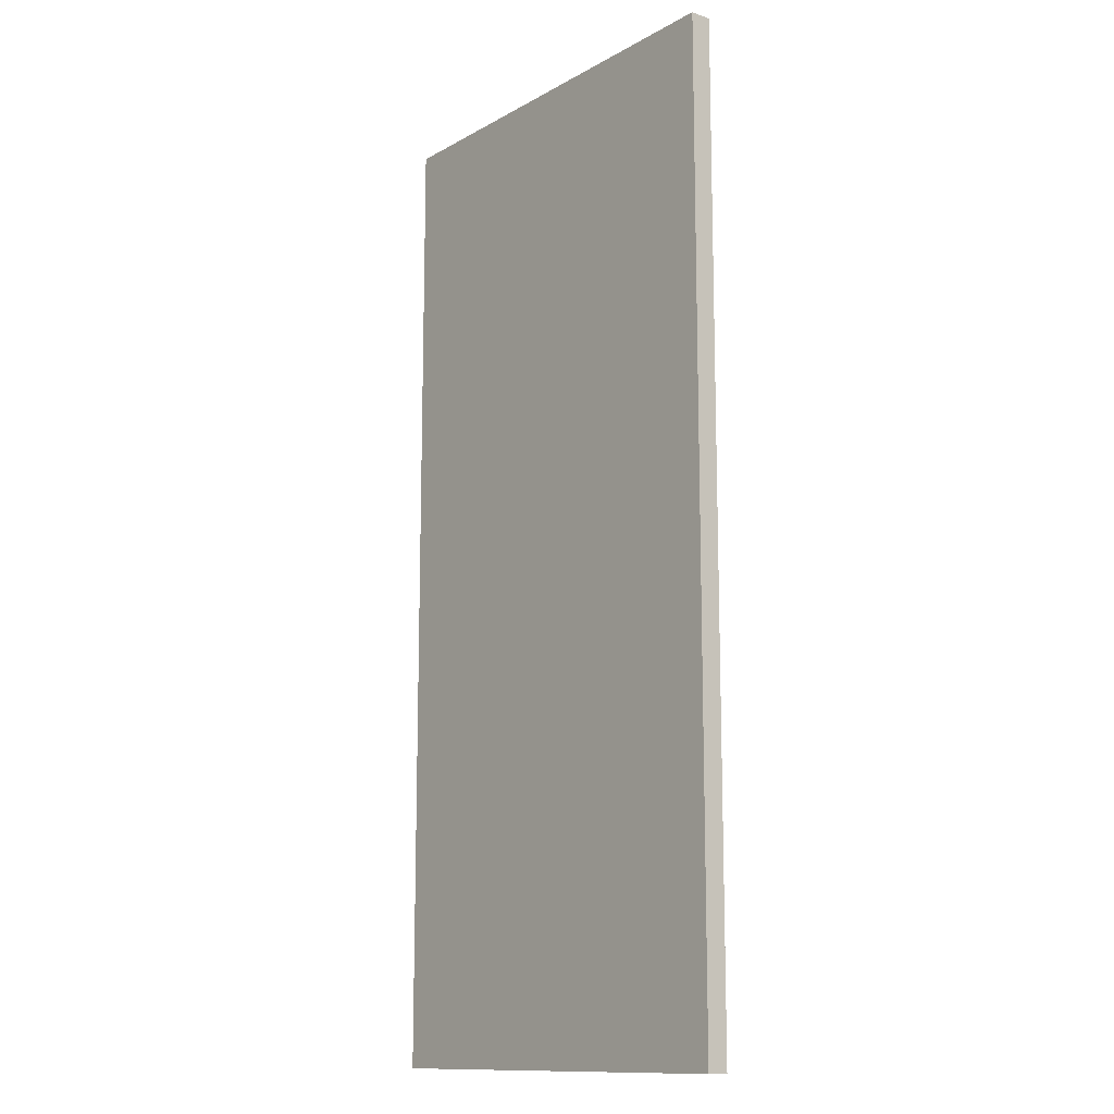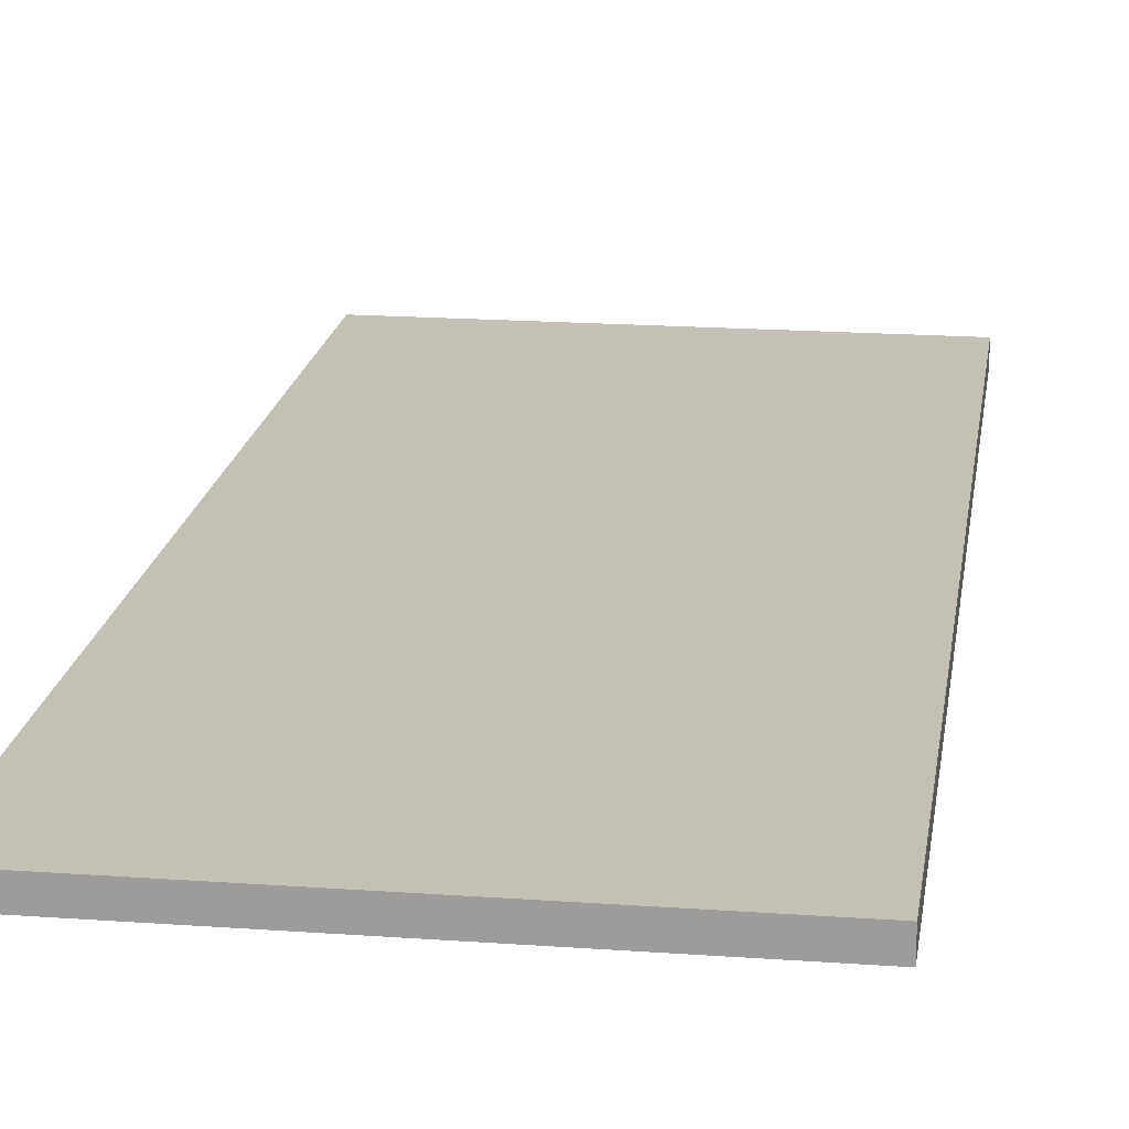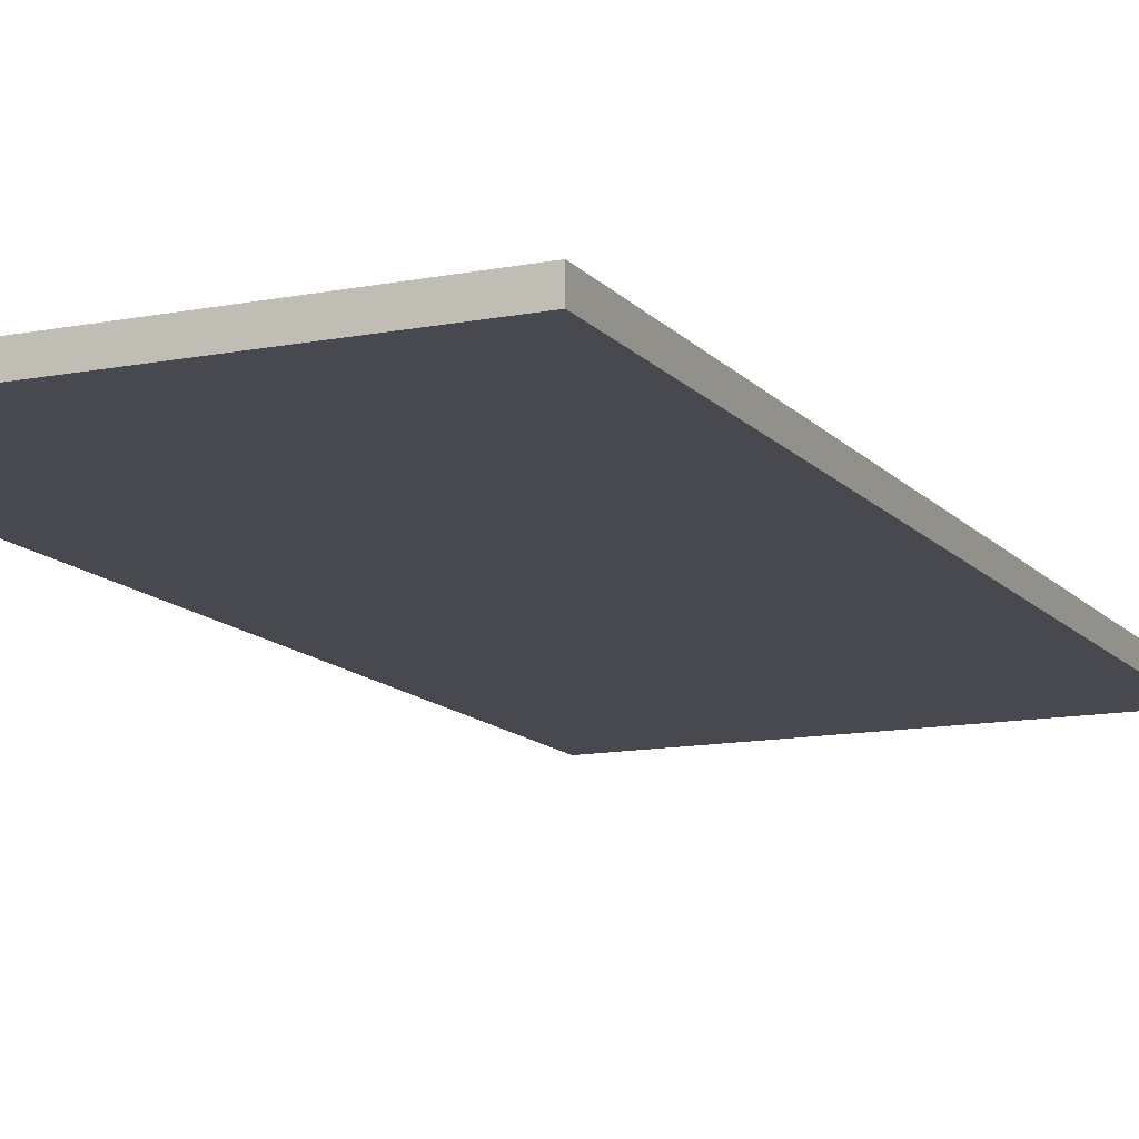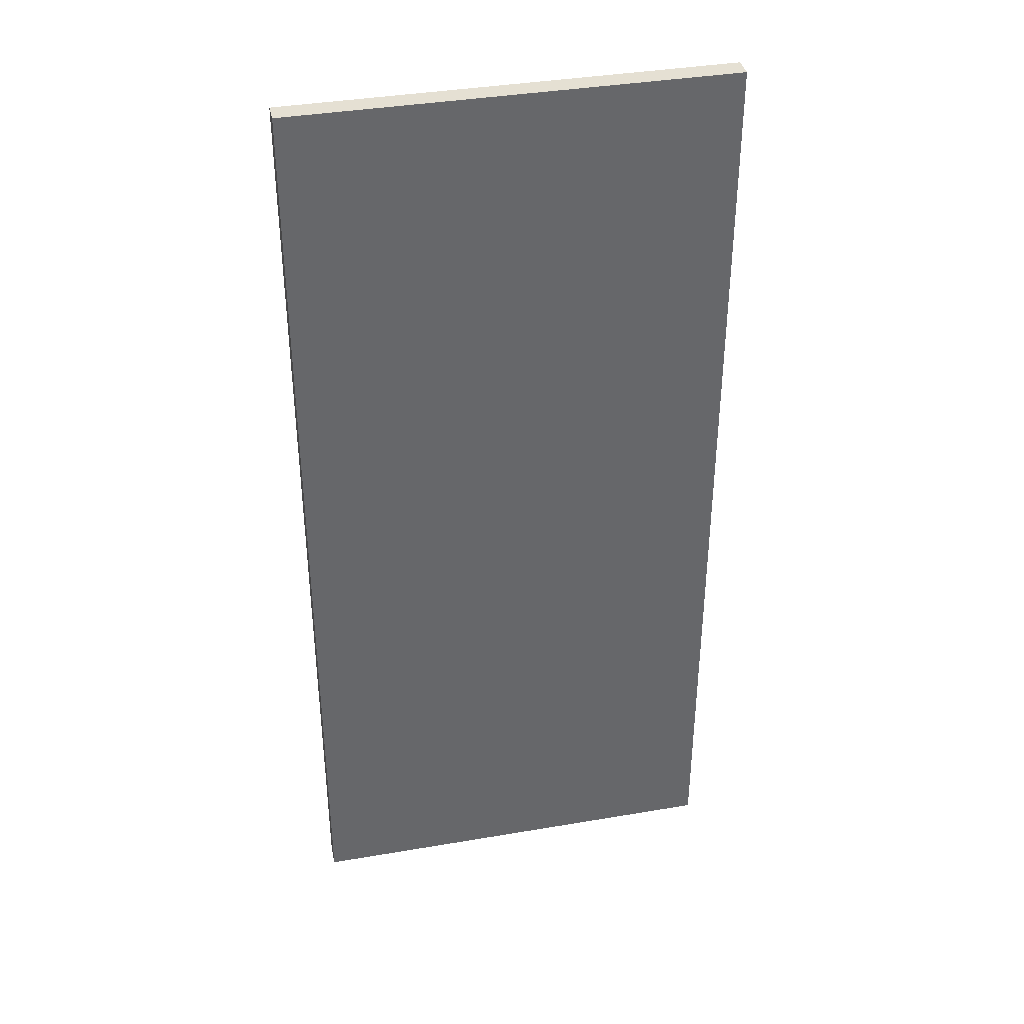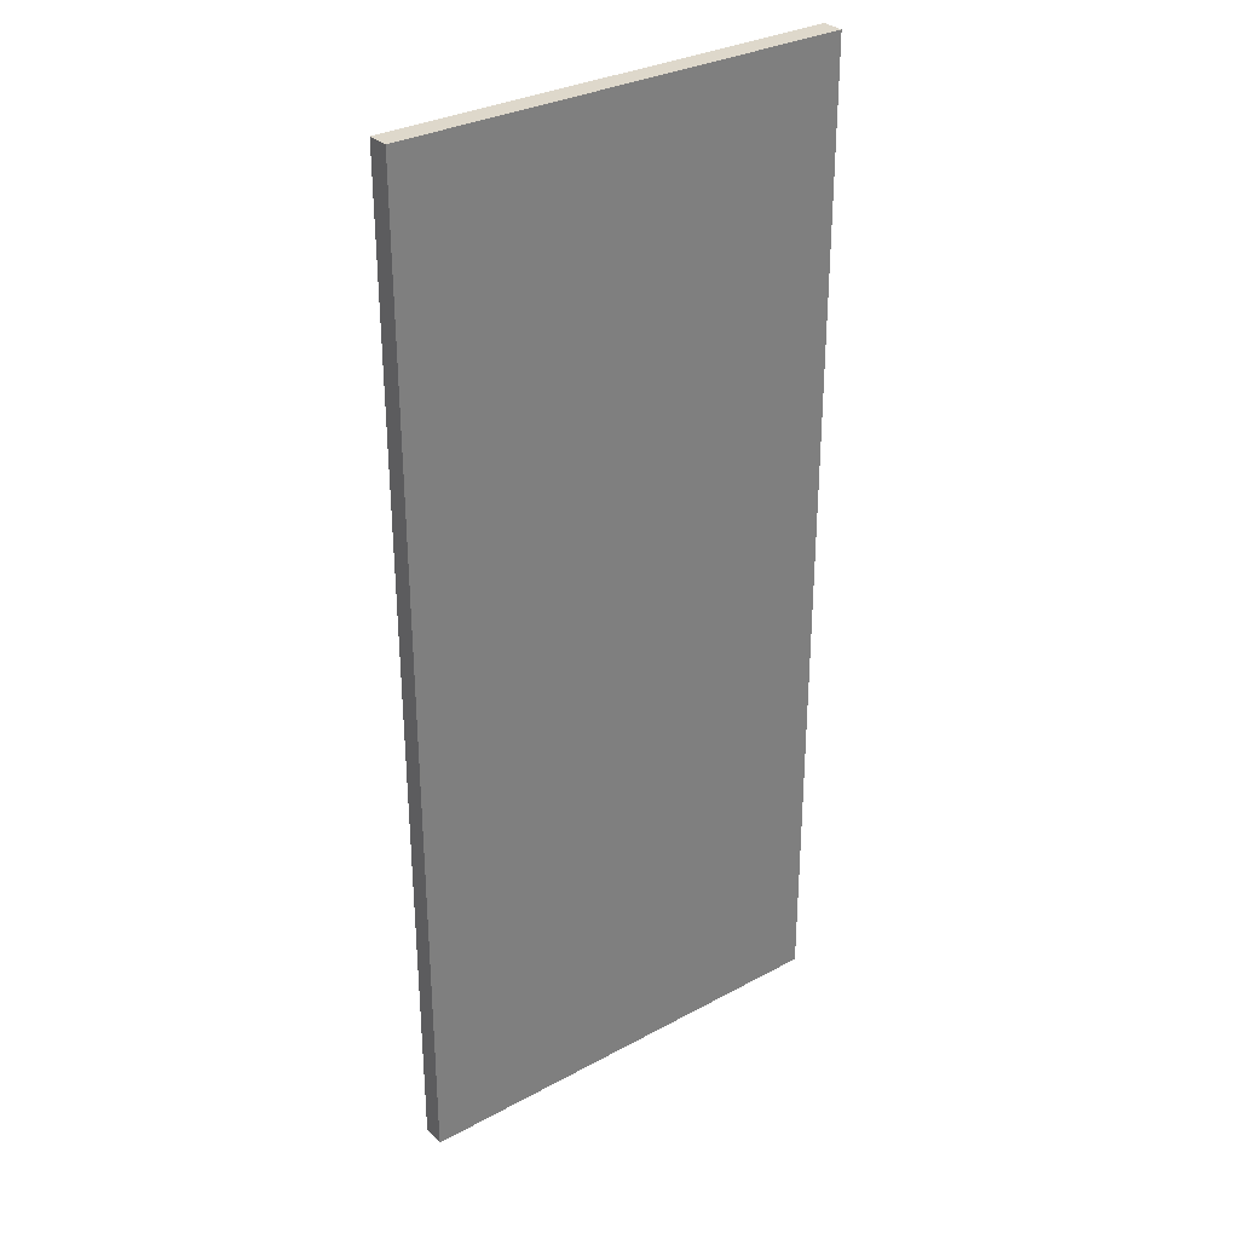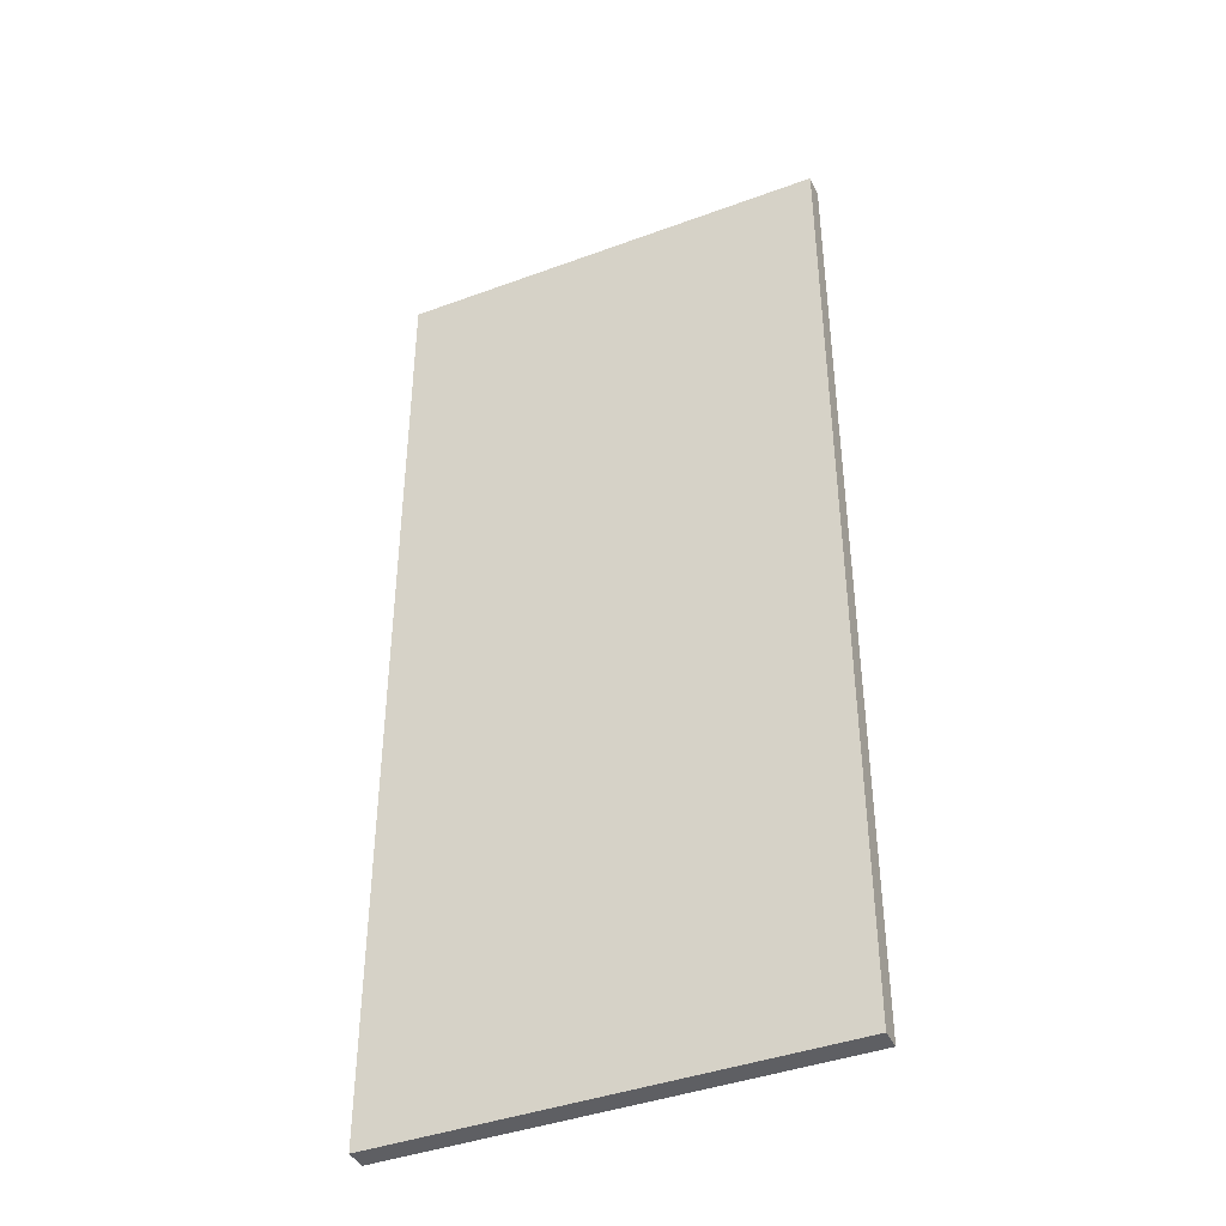
<metadata>
{"format":"obj","ext":"obj","renderer":"f3d","projection":"perspective","resolution":1024,"background":"white","views":[{"elev":-12.8,"azim":51.6,"up":"+Y"},{"elev":18.3,"azim":-172.0,"up":"+Z"},{"elev":-12.7,"azim":24.4,"up":"+Z"},{"elev":38.2,"azim":167.8,"up":"+Y"},{"elev":31.6,"azim":142.7,"up":"+Y"},{"elev":-41.3,"azim":-155.9,"up":"+Y"}]}
</metadata>
<code>
o Cube
v -0.1767 0 6.471
v -0.1767 3.703 6.471
v -0.1767 0 6.39
v -0.1767 3.703 6.39
v 1.489 0 6.471
v 1.489 3.703 6.471
v 1.489 0 6.39
v 1.489 3.703 6.39
f 2 3 1
f 4 7 3
f 8 5 7
f 6 1 5
f 7 1 3
f 4 6 8
f 2 4 3
f 4 8 7
f 8 6 5
f 6 2 1
f 7 5 1
f 4 2 6

</code>
